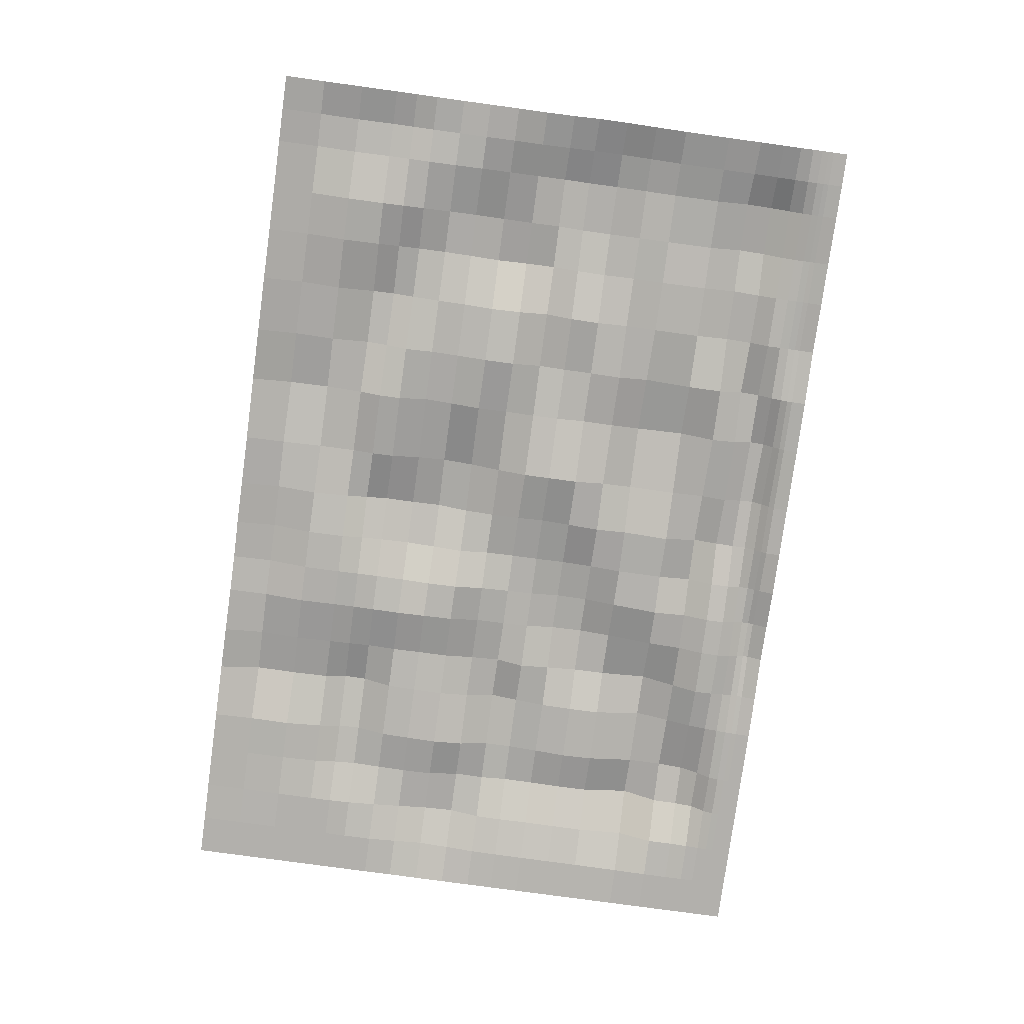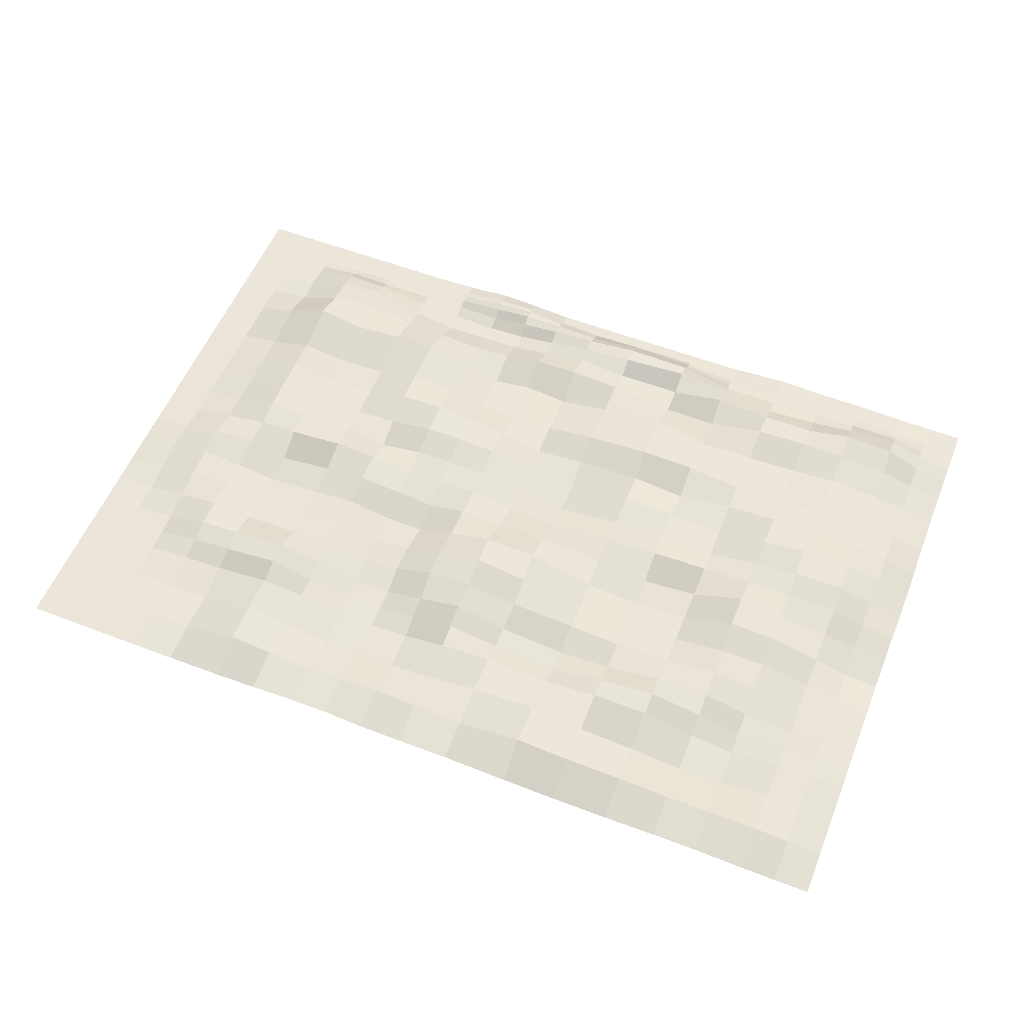
<metadata>
{"format":"obj","ext":"obj","renderer":"f3d","projection":"perspective","resolution":1024,"background":"white","views":[{"elev":-78.6,"azim":-97.8,"up":"+Y"},{"elev":55.9,"azim":-158.0,"up":"+Y"}]}
</metadata>
<code>
v -8.656 0 10.91
v 52.69 0 10.91
v -8.656 0 -31.26
v 52.69 0 -31.26
v -8.656 0.395 -19.96
v 52.69 0 -19.96
v -8.658 0.3127 -11.7
v 52.69 0 -11.69
v -8.726 0.5139 -5.644
v 52.69 0 -5.64
v -8.673 0.4023 -1.207
v 52.69 0 -1.207
v -8.661 0.1748 2.037
v 52.69 0 2.039
v -8.658 0.09462 4.413
v 52.69 0 4.416
v -8.656 0.05357 6.156
v 52.69 0 6.156
v -8.656 0.007383 7.43
v 52.69 0 7.43
v -8.656 0 8.363
v 52.69 0 8.363
v -8.656 0.00013 9.047
v 52.69 0 9.046
v -8.656 0 9.547
v 52.69 0 9.547
v -8.656 0 9.913
v 52.69 0 9.913
v 22.33 0 10.91
v 22.33 0.2151 -31.26
v 22.36 1.919 -20.04
v 22.4 1.247 -11.67
v 22.34 0.9509 -5.64
v 22.35 0.9703 -1.218
v 22.34 0.4816 2.039
v 22.33 1.639 4.385
v 22.32 1.316 6.084
v 22.33 1.217 7.373
v 22.32 1.196 8.336
v 22.33 0.7865 9.037
v 22.33 0.38 9.545
v 22.33 0.1408 9.913
v 25.46 0.01061 10.91
v 25.46 0.2292 -31.26
v 25.49 1.016 -20.02
v 25.52 1.448 -11.69
v 25.53 1.753 -5.629
v 25.46 0.7795 -1.202
v 25.48 0.8605 2.037
v 25.51 1.481 4.406
v 25.47 0.5687 6.139
v 25.46 0.5524 7.424
v 25.46 0.9425 8.363
v 25.46 0.8899 9.046
v 25.46 0.6415 9.547
v 25.46 0.4081 9.913
v 18.73 0.2516 -31.26
v 18.73 0.7151 -19.97
v 18.83 1.318 -11.65
v 18.73 0.1407 -5.642
v 18.8 1.521 -1.265
v 18.75 1.125 2.061
v 18.72 1.329 4.414
v 18.72 0.8353 6.118
v 18.69 1.447 7.409
v 18.69 1.577 8.368
v 18.7 1.074 9.058
v 18.71 0.5471 9.556
v 18.72 0.2264 9.918
v 18.73 0 10.91
v 28.28 0.2512 10.91
v 28.28 0.4629 -31.26
v 28.29 0.27 -19.97
v 28.29 0.8343 -11.7
v 28.33 1.974 -5.649
v 28.28 1.113 -1.199
v 28.28 0.359 2.04
v 28.32 0.902 4.422
v 28.29 0.1633 6.158
v 28.28 0.1075 7.43
v 28.28 0.6391 8.363
v 28.28 0.9392 9.046
v 28.28 0.9525 9.547
v 28.28 0.8398 9.913
v 52.69 0 -25.61
v -8.655 0.3105 -25.61
v 22.33 0.234 -25.61
v 25.46 0.06384 -25.61
v 18.74 0.9242 -25.62
v 28.28 0.04257 -25.61
v 14.11 0.08084 -31.26
v 14.11 0.2288 -19.96
v 14.17 1.147 -11.7
v 14.12 1.226 -5.638
v 14.2 1.923 -1.301
v 14.13 1.881 2.063
v 14.11 0.5481 4.419
v 14.09 0.8001 6.174
v 14.04 1.679 7.508
v 14.04 1.353 8.461
v 14.06 0.7196 9.124
v 14.08 0.3539 9.599
v 14.09 0.1999 9.946
v 14.11 0.008118 10.92
v 14.13 1.335 -25.64
v 10.32 0.004038 -31.26
v 10.31 0.4342 -19.96
v 10.32 0.2942 -11.7
v 10.33 1.069 -5.626
v 10.32 1.713 -1.245
v 10.32 0.8088 2.041
v 10.3 0.5389 4.395
v 10.28 1.636 6.14
v 10.27 1.255 7.447
v 10.29 0.473 8.388
v 10.3 0.17 9.061
v 10.31 0.08598 9.553
v 10.32 0.0534 9.915
v 10.32 0.611 -25.61
v 10.32 0.03407 10.91
v 6.364 0.01473 -31.26
v 6.369 1.385 -19.95
v 6.38 0.7215 -11.69
v 6.391 0.7147 -5.655
v 6.369 1.102 -1.21
v 6.347 0.8946 2.035
v 6.328 1.538 4.395
v 6.352 1.264 6.18
v 6.358 0.4604 7.461
v 6.36 0.4775 8.381
v 6.362 0.5223 9.055
v 6.363 0.5252 9.551
v 6.364 0.4986 9.915
v 6.364 0.3396 -25.61
v 6.365 0.3421 10.91
v 2.687 0.1347 -31.26
v 2.678 1.394 -19.96
v 2.752 2.307 -11.68
v 2.777 1.611 -5.659
v 2.725 1.092 -1.191
v 2.691 1.052 2.041
v 2.652 1.636 4.398
v 2.684 1.172 6.223
v 2.696 0.6538 7.5
v 2.693 0.539 8.402
v 2.691 0.4965 9.066
v 2.69 0.4387 9.555
v 2.69 0.3793 9.917
v 2.69 0.002281 -25.61
v 2.69 0.1826 10.91
v -0.3913 0.1551 -31.26
v -0.4052 0.6303 -19.96
v -0.384 1.628 -11.69
v -0.3253 2.069 -5.648
v -0.3747 1.344 -1.195
v -0.3877 1.306 2.046
v -0.4858 1.705 4.337
v -0.4394 1.958 6.201
v -0.3862 1.055 7.542
v -0.3767 0.662 8.441
v -0.381 0.5651 9.087
v -0.3849 0.4683 9.566
v -0.3874 0.3984 9.923
v -0.3842 0.03528 -25.61
v -0.3896 0.1855 10.92
v -3.887 0.02459 -31.26
v -3.889 0.4005 -19.96
v -3.927 1.191 -11.71
v -3.922 1.861 -5.646
v -3.901 1.42 -1.201
v -3.909 1.07 2.024
v -3.987 1.321 4.314
v -3.952 1.814 6.174
v -3.909 1.308 7.517
v -3.891 0.6452 8.431
v -3.889 0.3501 9.083
v -3.887 0.2566 9.566
v -3.887 0.1979 9.924
v -3.856 0.705 -25.61
v -3.887 0.05992 10.92
v 30.97 0.3993 10.91
v 30.97 0.4181 -31.26
v 30.97 0.1436 -19.96
v 30.97 1.111 -11.69
v 30.96 1.956 -5.669
v 30.97 1.77 -1.193
v 30.95 0.879 2.055
v 30.98 0.7906 4.421
v 30.97 0.05892 6.157
v 30.97 0 7.43
v 30.97 0.2553 8.363
v 30.97 0.6653 9.046
v 30.97 0.8318 9.547
v 30.97 0.8348 9.913
v 30.97 0.000257 -25.61
v 34.17 0.1157 10.91
v 34.16 0.2157 -31.26
v 34.15 0.9771 -19.98
v 34.14 1.43 -11.71
v 34.16 1.433 -5.645
v 34.17 1.956 -1.199
v 34.09 2.158 2.088
v 34.14 0.9664 4.43
v 34.17 0.01448 6.156
v 34.17 0.118 7.43
v 34.17 0.2917 8.363
v 34.17 0.3949 9.046
v 34.17 0.4026 9.547
v 34.17 0.3623 9.913
v 34.17 0.5412 -25.61
v 37.2 0 10.91
v 37.2 0.07514 -31.26
v 37.16 1.72 -19.99
v 37.22 1.101 -11.73
v 37.22 1.13 -5.627
v 37.25 1.15 -1.214
v 37.13 2.077 2.082
v 37.14 1.276 4.429
v 37.17 0.6143 6.16
v 37.19 0.3905 7.434
v 37.2 0.2552 8.364
v 37.2 0.1477 9.046
v 37.2 0.08025 9.547
v 37.2 0.03565 9.913
v 37.21 1.119 -25.61
v 41.15 0 10.91
v 41.15 0 -31.26
v 41.14 1.264 -19.97
v 41.11 0.5384 -11.7
v 41.12 1.252 -5.639
v 41.12 1.094 -1.226
v 41.02 1.724 2.054
v 41.07 1.868 4.43
v 41.09 1.645 6.194
v 41.1 0.8981 7.46
v 41.13 0.2301 8.376
v 41.15 0.04812 9.051
v 41.15 0.009217 9.547
v 41.15 0 9.913
v 41.15 0.1213 -25.61
v 44.04 0 10.91
v 44.04 0 -31.26
v 44.06 1.019 -19.96
v 43.94 1.321 -11.71
v 43.98 1.633 -5.639
v 43.97 1.589 -1.239
v 43.95 2.476 2.073
v 44.06 1.46 4.45
v 44.03 1.335 6.188
v 44.02 1.087 7.449
v 44.03 0.3708 8.37
v 44.04 0.03656 9.048
v 44.04 0 9.547
v 44.04 0 9.913
v 44.04 0.1394 -25.61
v 47.08 0 10.91
v 47.08 0 -31.26
v 47.09 0.1237 -19.96
v 47.03 1.228 -11.71
v 47.07 0.6907 -5.639
v 47.06 0.6285 -1.219
v 47.08 1.111 2.056
v 47.09 0.1815 4.422
v 47.09 0.2129 6.161
v 47.08 0.1153 7.432
v 47.08 0.01215 8.363
v 47.08 0 9.046
v 47.08 0 9.547
v 47.08 0 9.913
v 47.08 0.02241 -25.61
v 49.89 0 10.91
v 49.89 0 -31.26
v 49.89 0 -19.96
v 49.88 0.3666 -11.7
v 49.89 0.1066 -5.64
v 49.89 0.105 -1.207
v 49.89 0.07351 2.04
v 49.89 0 4.416
v 49.89 0 6.156
v 49.89 0 7.43
v 49.89 0 8.363
v 49.89 0 9.046
v 49.89 0 9.547
v 49.89 0 9.913
v 49.89 0 -25.61
v 52.69 0 -28.43
v 22.32 0.7634 -28.44
v 25.45 0.8989 -28.44
v 18.73 0.5018 -28.44
v 28.27 0.7273 -28.44
v -8.656 0.2304 -28.43
v 14.15 1.289 -28.47
v 10.32 1.026 -28.47
v 6.345 0.9351 -28.46
v 2.674 0.7854 -28.44
v -0.3954 0.6998 -28.44
v -3.888 0.7975 -28.43
v 30.97 0.476 -28.44
v 34.16 0.8093 -28.44
v 37.2 1.153 -28.45
v 41.15 0.1887 -28.44
v 44.04 0.1346 -28.43
v 47.08 0.08406 -28.43
v 49.89 0 -28.43
v -8.66 0.3347 -23.01
v 52.69 0 -23
v 22.35 0.8546 -23.06
v 25.46 0.2004 -23.02
v 18.75 0.9962 -23.03
v 28.28 0.04883 -23.01
v 14.1 0.7331 -23.01
v 10.27 1.341 -23
v 6.339 1.253 -22.98
v 2.683 0.4276 -23
v -0.3903 0.01897 -23
v -3.892 0.6399 -23.01
v 30.97 0.155 -23.01
v 34.15 0.7064 -23.02
v 37.17 1.11 -23.04
v 41.13 0.5107 -23.01
v 44.04 0.3382 -23
v 47.08 0.000235 -23
v 49.89 0 -23
v 52.69 0.02413 -15.95
v -8.656 0.4366 -15.95
v 22.41 2.311 -15.92
v 25.64 1.584 -15.9
v 18.68 1.836 -15.96
v 28.4 0.5367 -15.92
v 14.06 0.7973 -15.96
v 10.31 0.6393 -15.95
v 6.369 0.7929 -15.96
v 2.694 1.384 -15.97
v -0.4168 1.424 -15.99
v -3.914 0.6475 -15.97
v 30.98 0.2523 -15.95
v 34.15 0.9197 -15.95
v 37.19 0.6451 -15.95
v 41.17 0.4393 -15.95
v 44.06 0.8292 -15.96
v 47.09 0.7825 -15.96
v 49.89 0.2625 -15.95
v 52.69 0 -9.62
v -8.681 0.6052 -9.627
v 22.3 0.8399 -9.631
v 25.48 1.396 -9.637
v 18.76 0.3024 -9.59
v 28.33 1.285 -9.629
v 14.16 0.8898 -9.583
v 10.31 1.254 -9.607
v 6.319 1.405 -9.604
v 2.688 1.523 -9.598
v -0.4062 1.572 -9.625
v -3.938 1.738 -9.654
v 30.99 1.221 -9.624
v 34.12 1.644 -9.659
v 37.17 1.913 -9.684
v 41.12 1.46 -9.656
v 43.96 1.322 -9.637
v 47.06 0.65 -9.622
v 49.89 0.1616 -9.62
v -8.726 0.5139 -5.644
v 52.69 0 -5.64
v 22.34 0.9509 -5.64
v 25.53 1.753 -5.629
v 18.73 0.1407 -5.642
v 28.33 1.974 -5.649
v 14.12 1.226 -5.638
v 10.33 1.069 -5.626
v 6.391 0.7147 -5.655
v 2.777 1.611 -5.659
v -0.3253 2.069 -5.648
v -3.922 1.861 -5.646
v 30.96 1.956 -5.669
v 34.16 1.433 -5.645
v 37.22 1.13 -5.627
v 41.12 1.252 -5.639
v 43.98 1.633 -5.639
v 47.07 0.6907 -5.639
v 49.89 0.1066 -5.64
v 52.69 0 -7.733
v 22.28 1.031 -7.75
v 25.48 1.397 -7.74
v 18.73 0.1163 -7.733
v 28.34 1.499 -7.743
v 14.13 0.7694 -7.716
v 10.34 1.204 -7.687
v 6.367 0.7149 -7.712
v 2.742 1.416 -7.729
v -0.3401 1.894 -7.761
v -3.915 2.044 -7.778
v 30.99 1.437 -7.747
v 34.15 0.846 -7.751
v 37.19 1.494 -7.765
v 41.13 1.507 -7.758
v 43.96 1.596 -7.747
v 47.06 0.6151 -7.735
v 49.89 0.1316 -7.733
v -8.725 0.5314 -7.747
v 52.69 0 -3.423
v -8.697 0.5092 -3.43
v 22.34 0.5387 -3.426
v 25.49 1.368 -3.417
v 18.74 1.003 -3.455
v 28.3 1.807 -3.427
v 14.12 1.161 -3.441
v 10.32 0.6931 -3.427
v 6.377 1.399 -3.425
v 2.733 1.584 -3.407
v -0.363 1.453 -3.408
v -3.914 1.597 -3.431
v 30.99 2.155 -3.429
v 34.21 2.01 -3.413
v 37.26 1.147 -3.408
v 41.14 0.9882 -3.428
v 44 1.6 -3.435
v 47.07 0.6774 -3.427
v 49.89 0.1022 -3.423
v -8.656 0.05433 -13.82
v 52.69 0.002703 -13.82
v 22.52 2.048 -13.74
v 25.61 1.17 -13.76
v 18.82 2.097 -13.81
v 28.32 0.2924 -13.81
v 14.13 0.5835 -13.84
v 10.32 0.2416 -13.82
v 6.415 0.6202 -13.83
v 2.781 1.993 -13.84
v -0.388 1.893 -13.85
v -3.933 0.9555 -13.84
v 30.97 0.3486 -13.82
v 34.15 0.9326 -13.82
v 37.22 0.6816 -13.82
v 41.16 0.3045 -13.82
v 44 0.7384 -13.83
v 47.05 1.092 -13.84
v 49.88 0.5281 -13.83
v 52.69 0 -17.96
v 22.35 1.853 -17.97
v 25.59 1.64 -17.96
v 18.66 1.267 -17.95
v 28.39 0.6339 -17.95
v 14.03 0.9714 -17.96
v 10.29 0.7021 -17.96
v 6.361 0.7719 -17.96
v 2.675 1.449 -17.96
v -0.4168 1.139 -17.97
v -3.897 0.4818 -17.96
v 30.99 0.1608 -17.96
v 34.16 0.852 -17.96
v 37.19 0.7542 -17.96
v 41.18 0.5987 -17.96
v 44.09 1.003 -17.96
v 47.11 0.4791 -17.96
v 49.89 0.001118 -17.96
v -8.656 0.5275 -17.96
v -8.657 0.3201 -21.48
v 52.69 0 -21.48
v 22.36 1.386 -21.58
v 25.47 0.6536 -21.53
v 18.74 0.6334 -21.51
v 28.28 0.1458 -21.49
v 14.11 0.2033 -21.48
v 10.29 1.045 -21.48
v 6.351 1.628 -21.46
v 2.678 0.9376 -21.47
v -0.3956 0.2775 -21.48
v -3.889 0.4795 -21.48
v 30.97 0.1749 -21.48
v 34.15 0.7822 -21.5
v 37.14 1.712 -21.53
v 41.11 1.081 -21.5
v 44.03 0.7121 -21.49
v 47.08 0.0115 -21.48
v 49.89 0 -21.48
v -6.272 0 -31.26
v -6.272 0.6429 -19.96
v -6.29 0.7058 -11.7
v -6.36 1.258 -5.645
v -6.301 1 -1.206
v -6.294 0.5837 2.024
v -6.308 0.6572 4.372
v -6.291 0.7588 6.157
v -6.276 0.5028 7.456
v -6.273 0.1777 8.38
v -6.272 0.09662 9.055
v -6.271 0.07381 9.552
v -6.271 0.056 9.917
v -6.254 0.8281 -25.61
v -6.272 0.005663 10.91
v -6.272 0.637 -28.43
v -6.28 0.8504 -23.01
v -6.277 0.4405 -15.95
v -6.315 1.112 -9.639
v -6.36 1.258 -5.645
v -6.35 1.233 -7.762
v -6.327 1.283 -3.435
v -6.29 0.2792 -13.83
v -6.272 0.5709 -17.96
v -6.275 0.7237 -21.49
f 304 286 4 272
f 455 438 6 273
f 361 343 8 274
f 418 400 10 275
f 277 14 12 276
f 278 16 14 277
f 279 18 16 278
f 280 20 18 279
f 281 22 20 280
f 282 24 22 281
f 283 26 24 282
f 284 28 26 283
f 271 2 28 284
f 70 29 42 69
f 69 42 41 68
f 68 41 40 67
f 67 40 39 66
f 66 39 38 65
f 65 38 37 64
f 64 37 36 63
f 63 36 35 62
f 62 35 34 61
f 404 402 33 60
f 347 345 32 59
f 441 439 31 58
f 289 287 30 57
f 29 43 56 42
f 42 56 55 41
f 41 55 54 40
f 40 54 53 39
f 39 53 52 38
f 38 52 51 37
f 37 51 50 36
f 36 50 49 35
f 35 49 48 34
f 402 403 47 33
f 345 346 46 32
f 439 440 45 31
f 287 288 44 30
f 292 289 57 91
f 443 441 58 92
f 349 347 59 93
f 406 404 60 94
f 96 62 61 95
f 97 63 62 96
f 98 64 63 97
f 99 65 64 98
f 100 66 65 99
f 101 67 66 100
f 102 68 67 101
f 103 69 68 102
f 104 70 69 103
f 43 71 84 56
f 56 84 83 55
f 55 83 82 54
f 54 82 81 53
f 53 81 80 52
f 52 80 79 51
f 51 79 78 50
f 50 78 77 49
f 49 77 76 48
f 403 405 75 47
f 346 348 74 46
f 440 442 73 45
f 288 290 72 44
f 308 310 90 88
f 311 309 89 105
f 307 308 88 87
f 309 307 87 89
f 323 306 85 285
f 312 311 105 119
f 120 104 103 118
f 118 103 102 117
f 117 102 101 116
f 116 101 100 115
f 115 100 99 114
f 114 99 98 113
f 113 98 97 112
f 112 97 96 111
f 111 96 95 110
f 407 406 94 109
f 350 349 93 108
f 444 443 92 107
f 293 292 91 106
f 294 293 106 121
f 445 444 107 122
f 351 350 108 123
f 408 407 109 124
f 126 111 110 125
f 127 112 111 126
f 128 113 112 127
f 129 114 113 128
f 130 115 114 129
f 131 116 115 130
f 132 117 116 131
f 133 118 117 132
f 135 120 118 133
f 313 312 119 134
f 314 313 134 149
f 150 135 133 148
f 148 133 132 147
f 147 132 131 146
f 146 131 130 145
f 145 130 129 144
f 144 129 128 143
f 143 128 127 142
f 142 127 126 141
f 141 126 125 140
f 409 408 124 139
f 352 351 123 138
f 446 445 122 137
f 295 294 121 136
f 296 295 136 151
f 447 446 137 152
f 353 352 138 153
f 410 409 139 154
f 156 141 140 155
f 157 142 141 156
f 158 143 142 157
f 159 144 143 158
f 160 145 144 159
f 161 146 145 160
f 162 147 146 161
f 163 148 147 162
f 165 150 148 163
f 315 314 149 164
f 316 315 164 179
f 180 165 163 178
f 178 163 162 177
f 177 162 161 176
f 176 161 160 175
f 175 160 159 174
f 174 159 158 173
f 173 158 157 172
f 172 157 156 171
f 171 156 155 170
f 411 410 154 169
f 354 353 153 168
f 448 447 152 167
f 297 296 151 166
f 491 297 166 476
f 499 448 167 477
f 494 354 168 478
f 497 411 169 479
f 481 171 170 480
f 482 172 171 481
f 483 173 172 482
f 484 174 173 483
f 485 175 174 484
f 486 176 175 485
f 487 177 176 486
f 488 178 177 487
f 490 180 178 488
f 492 316 179 489
f 310 317 195 90
f 71 181 194 84
f 84 194 193 83
f 83 193 192 82
f 82 192 191 81
f 81 191 190 80
f 80 190 189 79
f 79 189 188 78
f 78 188 187 77
f 77 187 186 76
f 405 412 185 75
f 348 355 184 74
f 442 449 183 73
f 290 298 182 72
f 317 318 210 195
f 181 196 209 194
f 194 209 208 193
f 193 208 207 192
f 192 207 206 191
f 191 206 205 190
f 190 205 204 189
f 189 204 203 188
f 188 203 202 187
f 187 202 201 186
f 412 413 200 185
f 355 356 199 184
f 449 450 198 183
f 298 299 197 182
f 318 319 225 210
f 196 211 224 209
f 209 224 223 208
f 208 223 222 207
f 207 222 221 206
f 206 221 220 205
f 205 220 219 204
f 204 219 218 203
f 203 218 217 202
f 202 217 216 201
f 413 414 215 200
f 356 357 214 199
f 450 451 213 198
f 299 300 212 197
f 319 320 240 225
f 211 226 239 224
f 224 239 238 223
f 223 238 237 222
f 222 237 236 221
f 221 236 235 220
f 220 235 234 219
f 219 234 233 218
f 218 233 232 217
f 217 232 231 216
f 414 415 230 215
f 357 358 229 214
f 451 452 228 213
f 300 301 227 212
f 320 321 255 240
f 226 241 254 239
f 239 254 253 238
f 238 253 252 237
f 237 252 251 236
f 236 251 250 235
f 235 250 249 234
f 234 249 248 233
f 233 248 247 232
f 232 247 246 231
f 415 416 245 230
f 358 359 244 229
f 452 453 243 228
f 301 302 242 227
f 321 322 270 255
f 241 256 269 254
f 254 269 268 253
f 253 268 267 252
f 252 267 266 251
f 251 266 265 250
f 250 265 264 249
f 249 264 263 248
f 248 263 262 247
f 247 262 261 246
f 416 417 260 245
f 359 360 259 244
f 453 454 258 243
f 302 303 257 242
f 322 323 285 270
f 256 271 284 269
f 269 284 283 268
f 268 283 282 267
f 267 282 281 266
f 266 281 280 265
f 265 280 279 264
f 264 279 278 263
f 263 278 277 262
f 262 277 276 261
f 417 418 275 260
f 360 361 274 259
f 454 455 273 258
f 303 304 272 257
f 270 285 304 303
f 255 270 303 302
f 240 255 302 301
f 225 240 301 300
f 210 225 300 299
f 195 210 299 298
f 90 195 298 290
f 489 179 297 491
f 179 164 296 297
f 164 149 295 296
f 149 134 294 295
f 134 119 293 294
f 119 105 292 293
f 88 90 290 288
f 105 89 289 292
f 87 88 288 287
f 89 87 287 289
f 285 85 286 304
f 474 475 323 322
f 473 474 322 321
f 472 473 321 320
f 471 472 320 319
f 470 471 319 318
f 469 470 318 317
f 462 469 317 310
f 500 468 316 492
f 468 467 315 316
f 467 466 314 315
f 466 465 313 314
f 465 464 312 313
f 464 463 311 312
f 475 458 306 323
f 461 459 307 309
f 459 460 308 307
f 463 461 309 311
f 460 462 310 308
f 436 437 342 341
f 435 436 341 340
f 434 435 340 339
f 433 434 339 338
f 432 433 338 337
f 431 432 337 336
f 424 431 336 329
f 498 430 335 493
f 430 429 334 335
f 429 428 333 334
f 428 427 332 333
f 427 426 331 332
f 426 425 330 331
f 422 424 329 327
f 425 423 328 330
f 421 422 327 326
f 423 421 326 328
f 437 420 324 342
f 397 398 361 360
f 396 397 360 359
f 395 396 359 358
f 394 395 358 357
f 393 394 357 356
f 392 393 356 355
f 385 392 355 348
f 496 391 354 494
f 391 390 353 354
f 390 389 352 353
f 389 388 351 352
f 388 387 350 351
f 387 386 349 350
f 383 385 348 346
f 386 384 347 349
f 382 383 346 345
f 384 382 345 347
f 398 381 343 361
f 275 10 363 380
f 60 33 364 366
f 33 47 365 364
f 94 60 366 368
f 47 75 367 365
f 109 94 368 369
f 124 109 369 370
f 139 124 370 371
f 154 139 371 372
f 169 154 372 373
f 479 169 373 495
f 75 185 374 367
f 185 200 375 374
f 200 215 376 375
f 215 230 377 376
f 230 245 378 377
f 245 260 379 378
f 260 275 380 379
f 380 363 381 398
f 366 364 382 384
f 364 365 383 382
f 368 366 384 386
f 365 367 385 383
f 369 368 386 387
f 370 369 387 388
f 371 370 388 389
f 372 371 389 390
f 373 372 390 391
f 495 373 391 496
f 367 374 392 385
f 374 375 393 392
f 375 376 394 393
f 376 377 395 394
f 377 378 396 395
f 378 379 397 396
f 379 380 398 397
f 261 276 418 417
f 246 261 417 416
f 231 246 416 415
f 216 231 415 414
f 201 216 414 413
f 186 201 413 412
f 76 186 412 405
f 480 170 411 497
f 170 155 410 411
f 155 140 409 410
f 140 125 408 409
f 125 110 407 408
f 110 95 406 407
f 48 76 405 403
f 95 61 404 406
f 34 48 403 402
f 61 34 402 404
f 276 12 400 418
f 274 8 420 437
f 59 32 421 423
f 32 46 422 421
f 93 59 423 425
f 46 74 424 422
f 108 93 425 426
f 123 108 426 427
f 138 123 427 428
f 153 138 428 429
f 168 153 429 430
f 478 168 430 498
f 74 184 431 424
f 184 199 432 431
f 199 214 433 432
f 214 229 434 433
f 229 244 435 434
f 244 259 436 435
f 259 274 437 436
f 341 342 455 454
f 340 341 454 453
f 339 340 453 452
f 338 339 452 451
f 337 338 451 450
f 336 337 450 449
f 329 336 449 442
f 493 335 448 499
f 335 334 447 448
f 334 333 446 447
f 333 332 445 446
f 332 331 444 445
f 331 330 443 444
f 327 329 442 440
f 330 328 441 443
f 326 327 440 439
f 328 326 439 441
f 342 324 438 455
f 45 73 462 460
f 92 58 461 463
f 31 45 460 459
f 58 31 459 461
f 273 6 458 475
f 107 92 463 464
f 122 107 464 465
f 137 122 465 466
f 152 137 466 467
f 167 152 467 468
f 477 167 468 500
f 73 183 469 462
f 183 198 470 469
f 198 213 471 470
f 213 228 472 471
f 228 243 473 472
f 243 258 474 473
f 258 273 475 474
f 5 477 500 457
f 325 493 499 456
f 7 478 498 419
f 11 480 497 401
f 362 495 496 399
f 9 479 495 362
f 399 496 494 344
f 419 498 493 325
f 457 500 492 305
f 86 489 491 291
f 305 492 489 86
f 1 490 488 27
f 27 488 487 25
f 25 487 486 23
f 23 486 485 21
f 21 485 484 19
f 19 484 483 17
f 17 483 482 15
f 15 482 481 13
f 13 481 480 11
f 401 497 479 9
f 344 494 478 7
f 456 499 477 5
f 291 491 476 3

</code>
